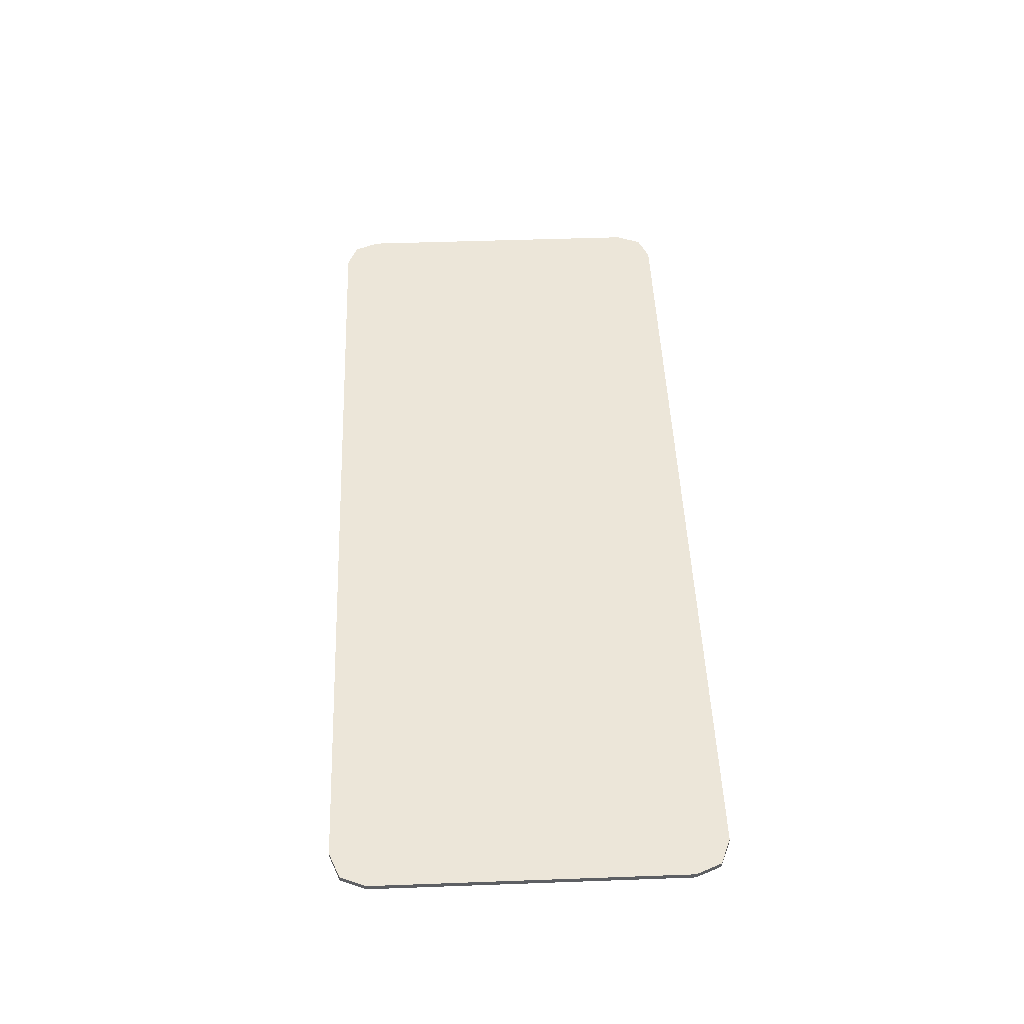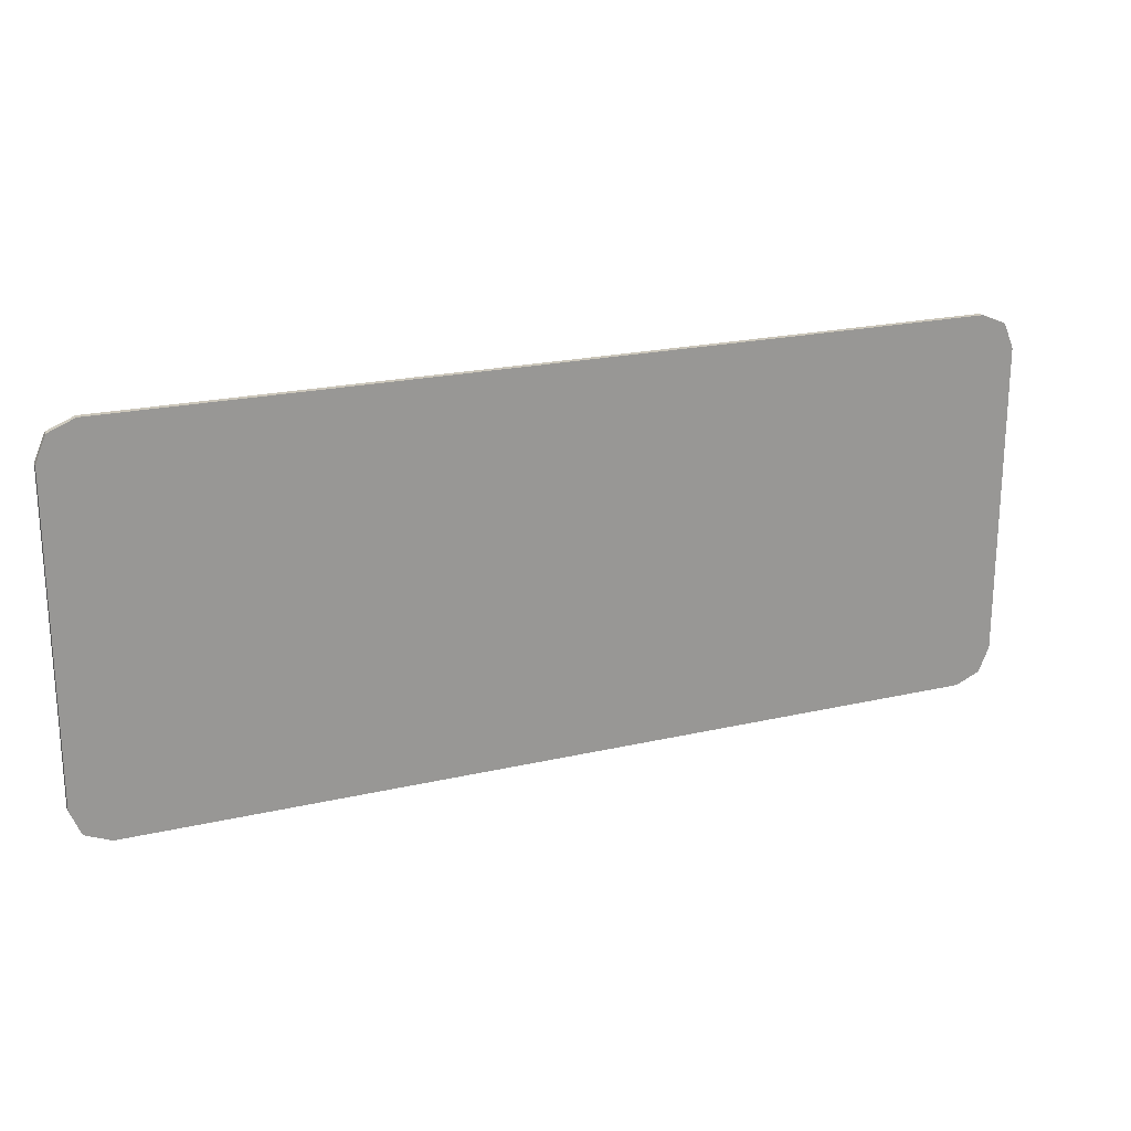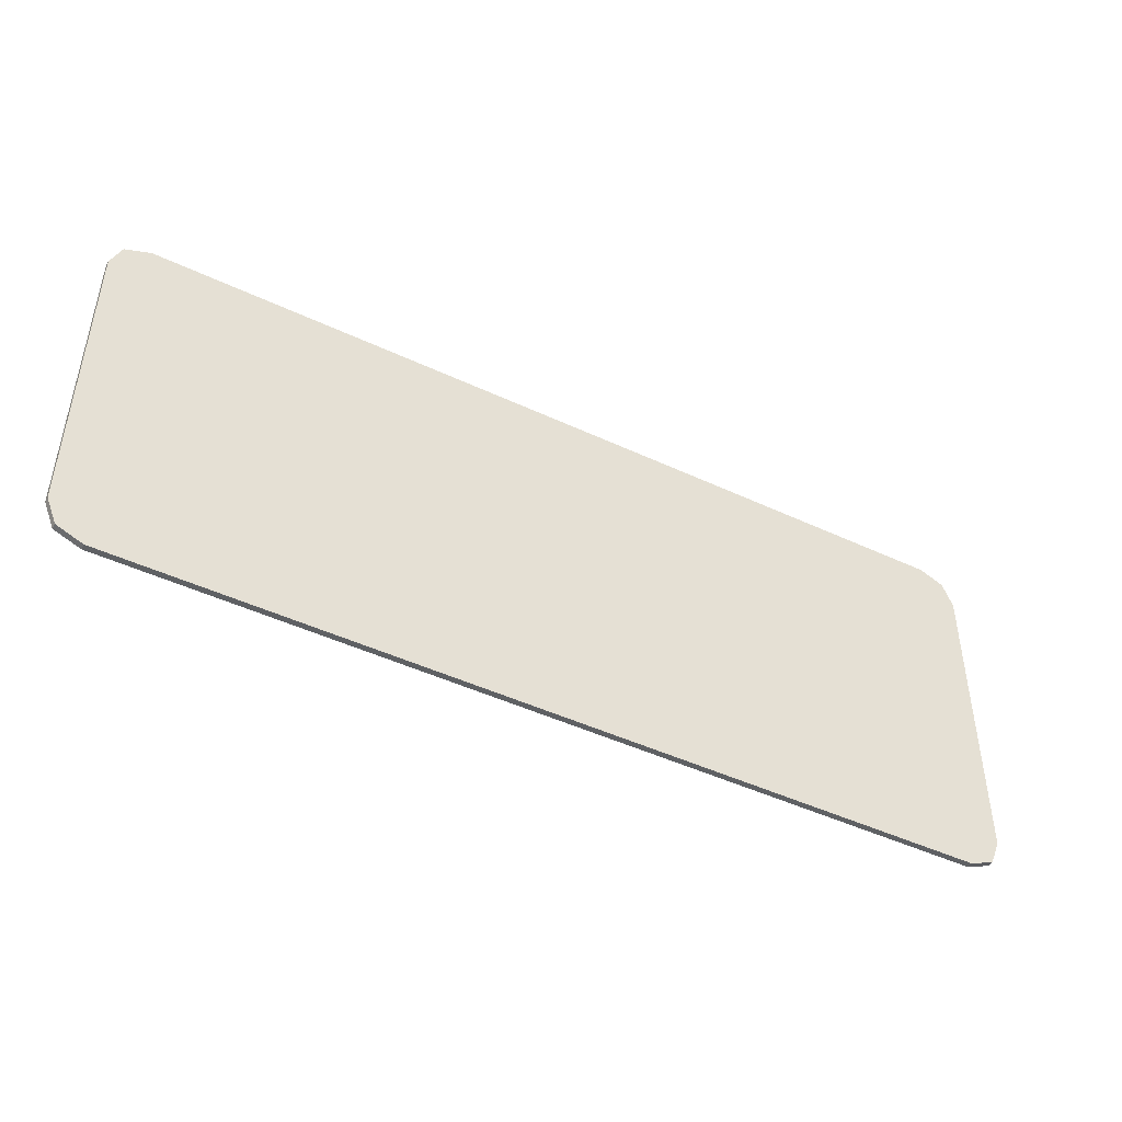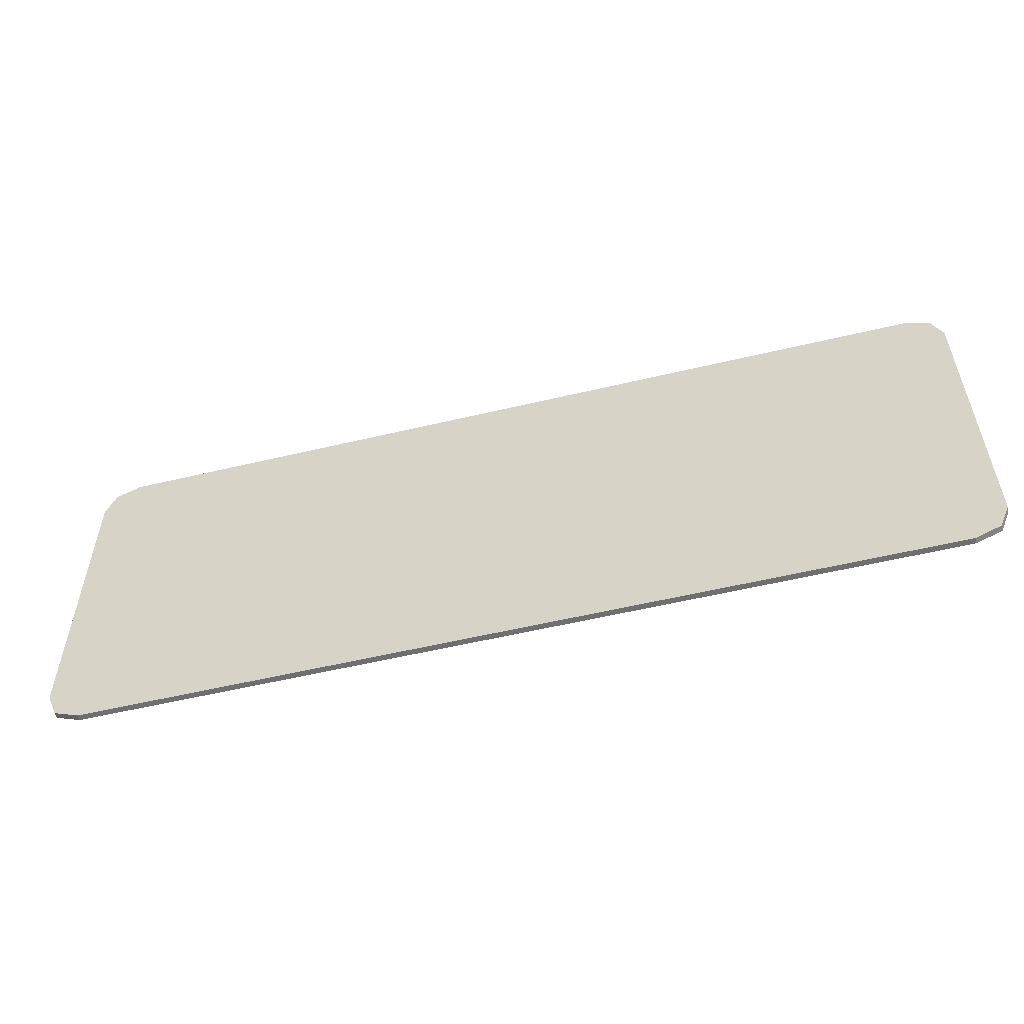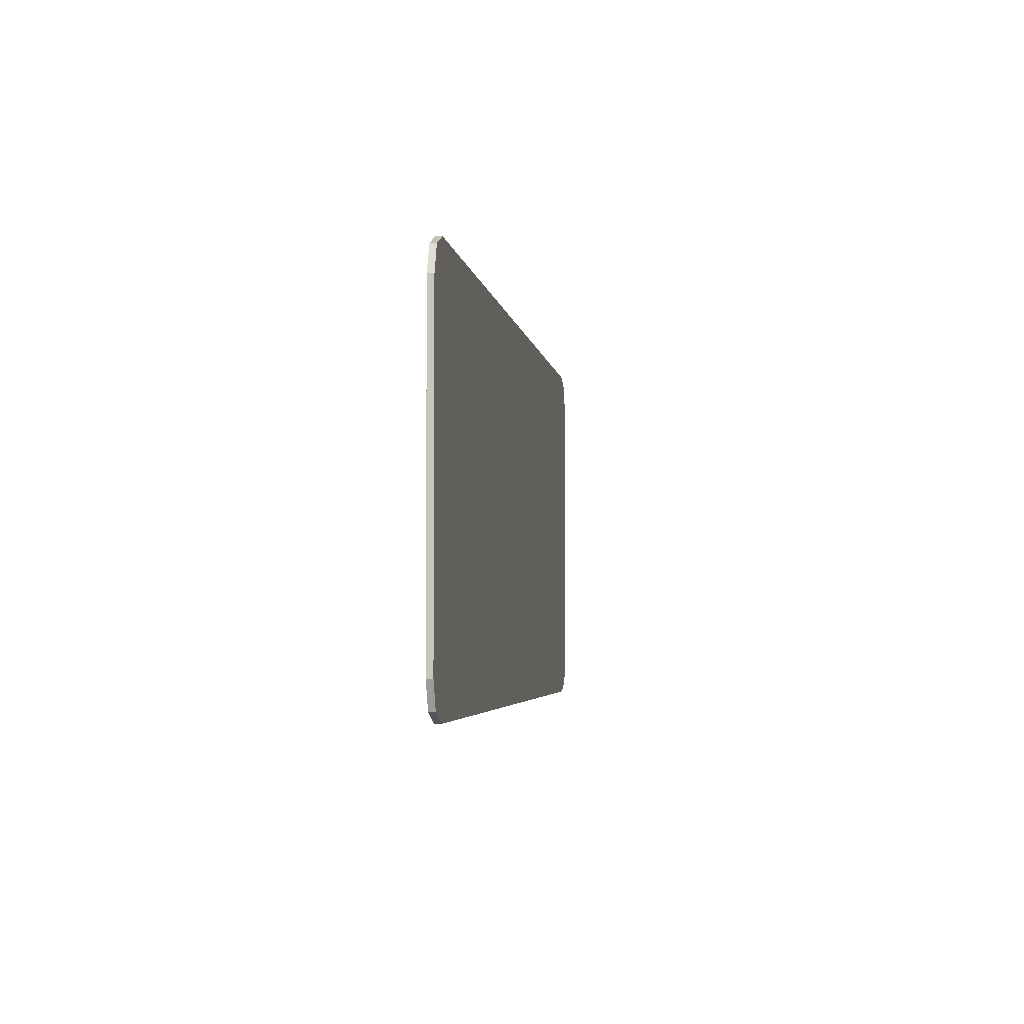
<metadata>
{"format":"obj","ext":"obj","renderer":"f3d","projection":"perspective","resolution":1024,"background":"white","views":[{"elev":49.1,"azim":-92.3,"up":"+Y"},{"elev":21.2,"azim":-22.5,"up":"+Z"},{"elev":-45.7,"azim":151.6,"up":"+Z"},{"elev":-54.7,"azim":-165.8,"up":"+Z"},{"elev":-3.6,"azim":97.8,"up":"+Z"}]}
</metadata>
<code>
v 0.8886 -0.0125 0.4
v 0.9416 -0.0125 0.378
v 0.9636 -0.0125 0.325
v 0.8886 -0.0125 -0.4
v 0.9416 -0.0125 -0.378
v 0.9636 -0.0125 -0.325
v 0.8886 -0.0125 0.4
v 0.8886 -0.0125 -0.4
v 0.9636 -0.0125 -0.325
v 0.9636 -0.0125 0.325
v 0.8886 -0.0125 0.4
v 0.6933 -0.0125 0.4
v 0.6933 -0.0125 -0.4
v 0.8886 -0.0125 -0.4
v 0.3256 -0.0125 -0.4
v 0.5036 -0.0125 -0.1425
v 0.5036 -0.0125 0.4
v 0.3256 -0.0125 0.4
v 0.3256 -0.0125 -0.4
v 0.4887 -0.0125 -0.2551
v 0.4998 -0.0125 -0.1993
v 0.5036 -0.0125 -0.1425
v 0.3256 -0.0125 -0.4
v 0.4704 -0.0125 -0.309
v 0.4887 -0.0125 -0.2551
v 0.3256 -0.0125 -0.4
v 0.4186 -0.0125 -0.4
v 0.4453 -0.0125 -0.36
v 0.4704 -0.0125 -0.309
v 0.6933 -0.0125 -0.4
v 0.6933 -0.0125 0.4
v 0.5036 -0.0125 0.4
v 0.5036 -0.0125 -0.1425
v 0.6933 -0.0125 -0.4
v 0.5036 -0.0125 -0.1425
v 0.4998 -0.0125 -0.1993
v 0.6933 -0.0125 -0.4
v 0.4998 -0.0125 -0.1993
v 0.4887 -0.0125 -0.2551
v 0.6933 -0.0125 -0.4
v 0.4887 -0.0125 -0.2551
v 0.4704 -0.0125 -0.309
v 0.6933 -0.0125 -0.4
v 0.4704 -0.0125 -0.309
v 0.4453 -0.0125 -0.36
v 0.6933 -0.0125 -0.4
v 0.4453 -0.0125 -0.36
v 0.4186 -0.0125 -0.4
v 0.06856 -0.0125 -0.2175
v 0.1216 -0.0125 -0.1955
v 0.1436 -0.0125 -0.1425
v 0.1436 -0.0125 -0.2175
v 0.1216 -0.0125 -0.1955
v 0.06856 -0.0125 -0.2175
v 0.1436 -0.0125 -0.2175
v 0.1436 -0.0125 -0.1425
v 0.1216 -0.0125 -0.1955
v 0.1436 -0.0125 -0.1425
v 0.3256 -0.0125 0.4
v 0.1436 -0.0125 0.4
v 0.1436 -0.0125 -0.1425
v 0.1436 -0.0125 -0.2175
v 0.3256 -0.0125 -0.4
v 0.3256 -0.0125 0.4
v 0.06856 -0.0125 -0.2175
v -0.0365 -0.0125 -0.4
v 0.3256 -0.0125 -0.4
v 0.1436 -0.0125 -0.2175
v 0.06856 -0.0125 -0.2175
v -0.0365 -0.0125 -0.2175
v -0.0365 -0.0125 -0.4
v 0.06856 -0.0125 -0.2175
v 0.1436 -0.0125 -0.1425
v 0.1436 -0.0125 0.4
v -0.0365 -0.0125 0.4
v 0.06856 -0.0125 -0.2175
v -0.0365 -0.0125 0.4
v -0.0365 -0.0125 -0.2175
v -0.0365 -0.0125 -0.2175
v -0.3902 -0.0125 -0.2175
v -0.3902 -0.0125 -0.4
v -0.0365 -0.0125 -0.4
v -0.0365 -0.0125 -0.2175
v -0.0365 -0.0125 0.4
v -0.3902 -0.0125 0.4
v -0.3902 -0.0125 -0.2175
v -0.3902 -0.0125 -0.2175
v -0.7333 -0.0125 -0.2175
v -0.7333 -0.0125 -0.4
v -0.3902 -0.0125 -0.4
v -0.3902 -0.0125 -0.2175
v -0.3902 -0.0125 0.4
v -0.7333 -0.0125 0.4
v -0.7333 -0.0125 -0.2175
v -0.8886 -0.0125 0.4
v -0.9416 -0.0125 0.378
v -0.9636 -0.0125 0.325
v -0.8886 -0.0125 -0.4
v -0.9416 -0.0125 -0.378
v -0.9636 -0.0125 -0.325
v -0.7333 -0.0125 -0.2175
v -0.9636 -0.0125 -0.2175
v -0.9636 -0.0125 -0.325
v -0.7333 -0.0125 -0.2175
v -0.9636 -0.0125 -0.325
v -0.8886 -0.0125 -0.4
v -0.7333 -0.0125 -0.4
v -0.7333 -0.0125 -0.2175
v -0.7333 -0.0125 0.4
v -0.8886 -0.0125 0.4
v -0.9636 -0.0125 0.325
v -0.7333 -0.0125 -0.2175
v -0.9636 -0.0125 0.325
v -0.9636 -0.0125 -0.2175
v 0.8886 0 0.4
v 0.9416 0 0.378
v 0.9636 0 0.325
v 0.8886 0 -0.4
v 0.9416 0 -0.378
v 0.9636 0 -0.325
v -0.8886 0 0.4
v -0.9416 0 0.378
v -0.9636 0 0.325
v -0.8886 0 -0.4
v -0.9416 0 -0.378
v -0.9636 0 -0.325
v 0.9416 -0.0125 0.378
v 0.8886 -0.0125 0.4
v 0.8886 0 0.4
v 0.9416 0 0.378
v 0.9636 -0.0125 0.325
v 0.9416 -0.0125 0.378
v 0.9416 0 0.378
v 0.9636 0 0.325
v 0.9416 -0.0125 -0.378
v 0.8886 -0.0125 -0.4
v 0.8886 0 -0.4
v 0.9416 0 -0.378
v 0.9636 -0.0125 -0.325
v 0.9416 -0.0125 -0.378
v 0.9416 0 -0.378
v 0.9636 0 -0.325
v -0.9416 -0.0125 0.378
v -0.8886 -0.0125 0.4
v -0.8886 0 0.4
v -0.9416 0 0.378
v -0.9636 -0.0125 0.325
v -0.9416 -0.0125 0.378
v -0.9416 0 0.378
v -0.9636 0 0.325
v -0.9416 -0.0125 -0.378
v -0.8886 -0.0125 -0.4
v -0.8886 0 -0.4
v -0.9416 0 -0.378
v -0.9636 -0.0125 -0.325
v -0.9416 -0.0125 -0.378
v -0.9416 0 -0.378
v -0.9636 0 -0.325
v 0.9636 0 -0.325
v 0.8886 0 -0.4
v 0.8886 0 0.4
v 0.9636 0 0.325
v 0.8886 0 -0.4
v -0.8886 0 -0.4
v -0.8886 0 0.4
v 0.8886 0 0.4
v -0.8886 0 -0.4
v -0.9636 0 -0.325
v -0.9636 0 0.325
v -0.8886 0 0.4
v 0.9636 0 0.325
v 0.9636 -0.0125 0.325
v 0.9636 -0.0125 -0.325
v 0.9636 0 -0.325
v 0.8886 0 0.4
v 0.6933 -0.0125 0.4
v 0.8886 -0.0125 0.4
v 0.8886 0 -0.4
v 0.8886 -0.0125 -0.4
v 0.6933 -0.0125 -0.4
v 0.8886 0 0.4
v 0.3256 -0.0125 0.4
v 0.6933 -0.0125 0.4
v 0.8886 0 -0.4
v 0.6933 -0.0125 -0.4
v 0.3256 -0.0125 -0.4
v 0.8886 0 0.4
v -0.0365 -0.0125 0.4
v 0.3256 -0.0125 0.4
v 0.8886 0 -0.4
v 0.3256 -0.0125 -0.4
v -0.0365 -0.0125 -0.4
v 0.8886 0 0.4
v -0.8886 0 0.4
v -0.3902 -0.0125 0.4
v -0.0365 -0.0125 0.4
v 0.8886 0 -0.4
v -0.0365 -0.0125 -0.4
v -0.3902 -0.0125 -0.4
v -0.8886 0 -0.4
v -0.8886 0 0.4
v -0.7333 -0.0125 0.4
v -0.3902 -0.0125 0.4
v -0.8886 0 -0.4
v -0.3902 -0.0125 -0.4
v -0.7333 -0.0125 -0.4
v -0.8886 0 0.4
v -0.8886 -0.0125 0.4
v -0.7333 -0.0125 0.4
v -0.8886 0 -0.4
v -0.7333 -0.0125 -0.4
v -0.8886 -0.0125 -0.4
v -0.9636 0 0.325
v -0.9636 0 -0.325
v -0.9636 -0.0125 -0.325
v -0.9636 -0.0125 0.325
g mesh4671137
f 1 3 2
g mesh4671139
f 4 5 6
f 7 8 9
f 9 10 7
f 11 12 13
f 13 14 11
g mesh4671142
f 15 16 17
f 17 18 15
f 19 20 21
f 21 22 19
f 23 24 25
f 26 27 28
f 28 29 26
f 30 31 32
f 32 33 30
f 34 35 36
f 37 38 39
f 40 41 42
f 43 44 45
f 46 47 48
g mesh4671145
f 49 50 51
g mesh4671147
f 52 53 54
f 55 56 57
f 58 59 60
f 61 62 63
f 63 64 61
f 65 66 67
f 67 68 65
f 69 70 71
f 72 73 74
f 74 75 72
f 76 77 78
g mesh4671150
f 79 80 81
f 81 82 79
f 83 84 85
f 85 86 83
g mesh4671152
f 87 88 89
f 89 90 87
f 91 92 93
f 93 94 91
g mesh4671155
f 95 96 97
g mesh4671157
f 98 100 99
f 101 102 103
f 104 105 106
f 106 107 104
f 108 109 110
f 110 111 108
f 112 113 114
g mesh4671161
f 115 116 117
g mesh4671163
f 118 120 119
g mesh4671165
f 121 123 122
g mesh4671167
f 124 125 126
g mesh4671169
f 127 129 128
f 129 127 130
f 131 133 132
f 133 131 134
g mesh4671171
f 135 136 137
f 137 138 135
f 139 140 141
f 141 142 139
g mesh4671173
f 143 144 145
f 145 146 143
f 147 148 149
f 149 150 147
g mesh4671175
f 151 153 152
f 153 151 154
f 155 157 156
f 157 155 158
f 159 160 161
f 161 162 159
f 163 164 165
f 165 166 163
f 167 168 169
f 169 170 167
f 171 172 173
f 173 174 171
f 175 176 177
f 178 179 180
f 181 182 183
f 184 185 186
f 187 188 189
f 190 191 192
f 193 194 195
f 195 196 193
f 197 198 199
f 199 200 197
f 201 202 203
f 204 205 206
f 207 208 209
f 210 211 212
f 213 214 215
f 215 216 213

</code>
